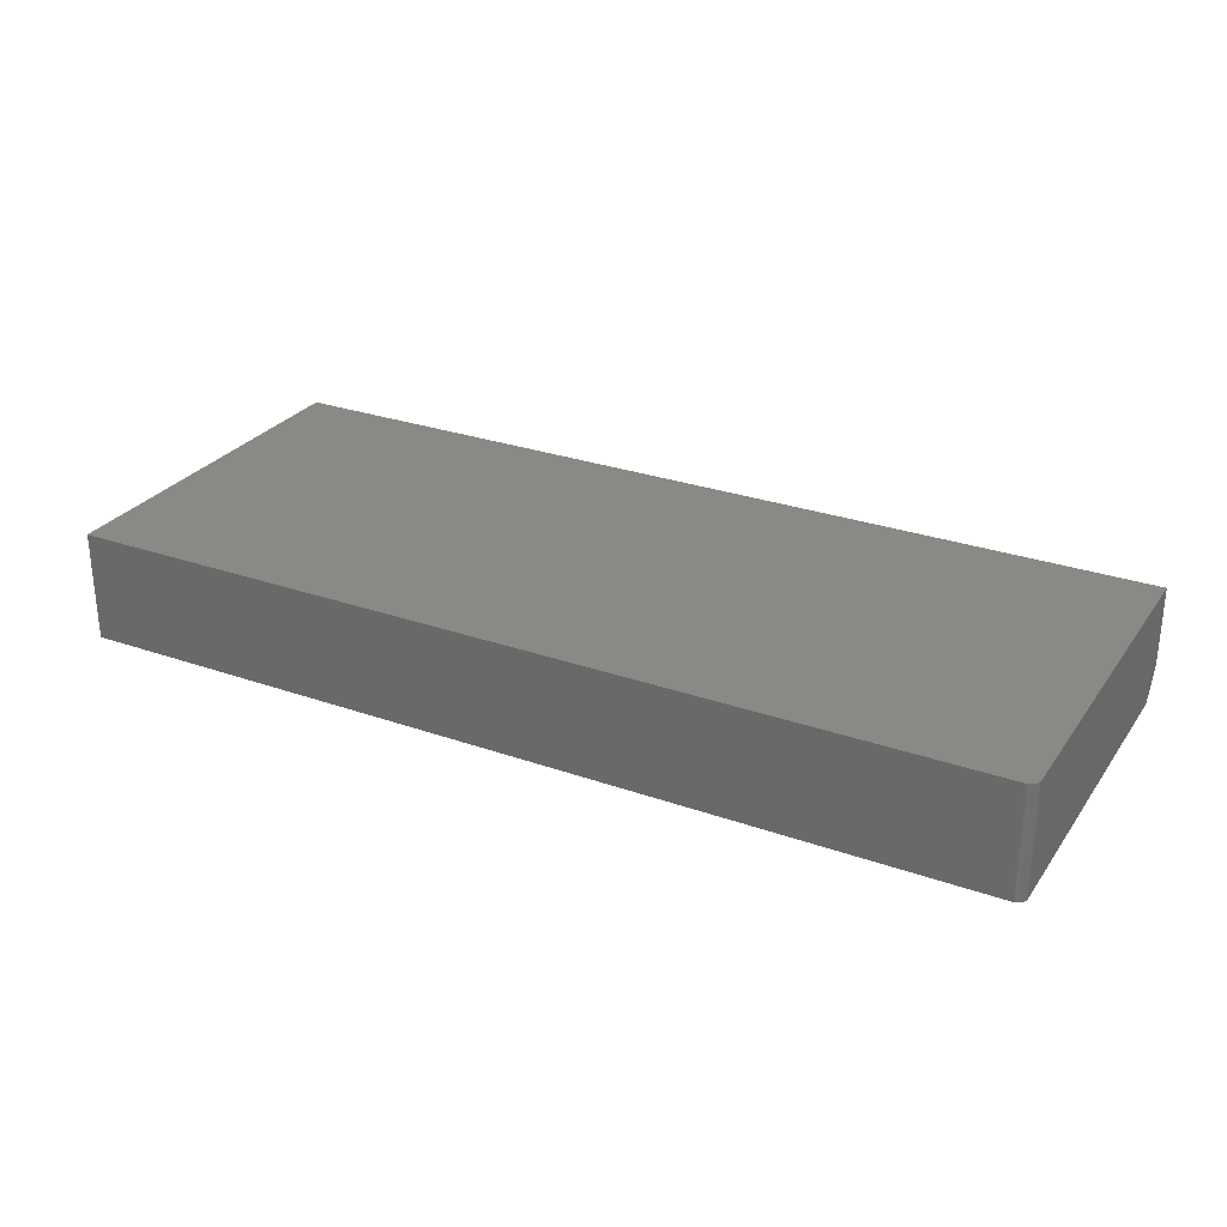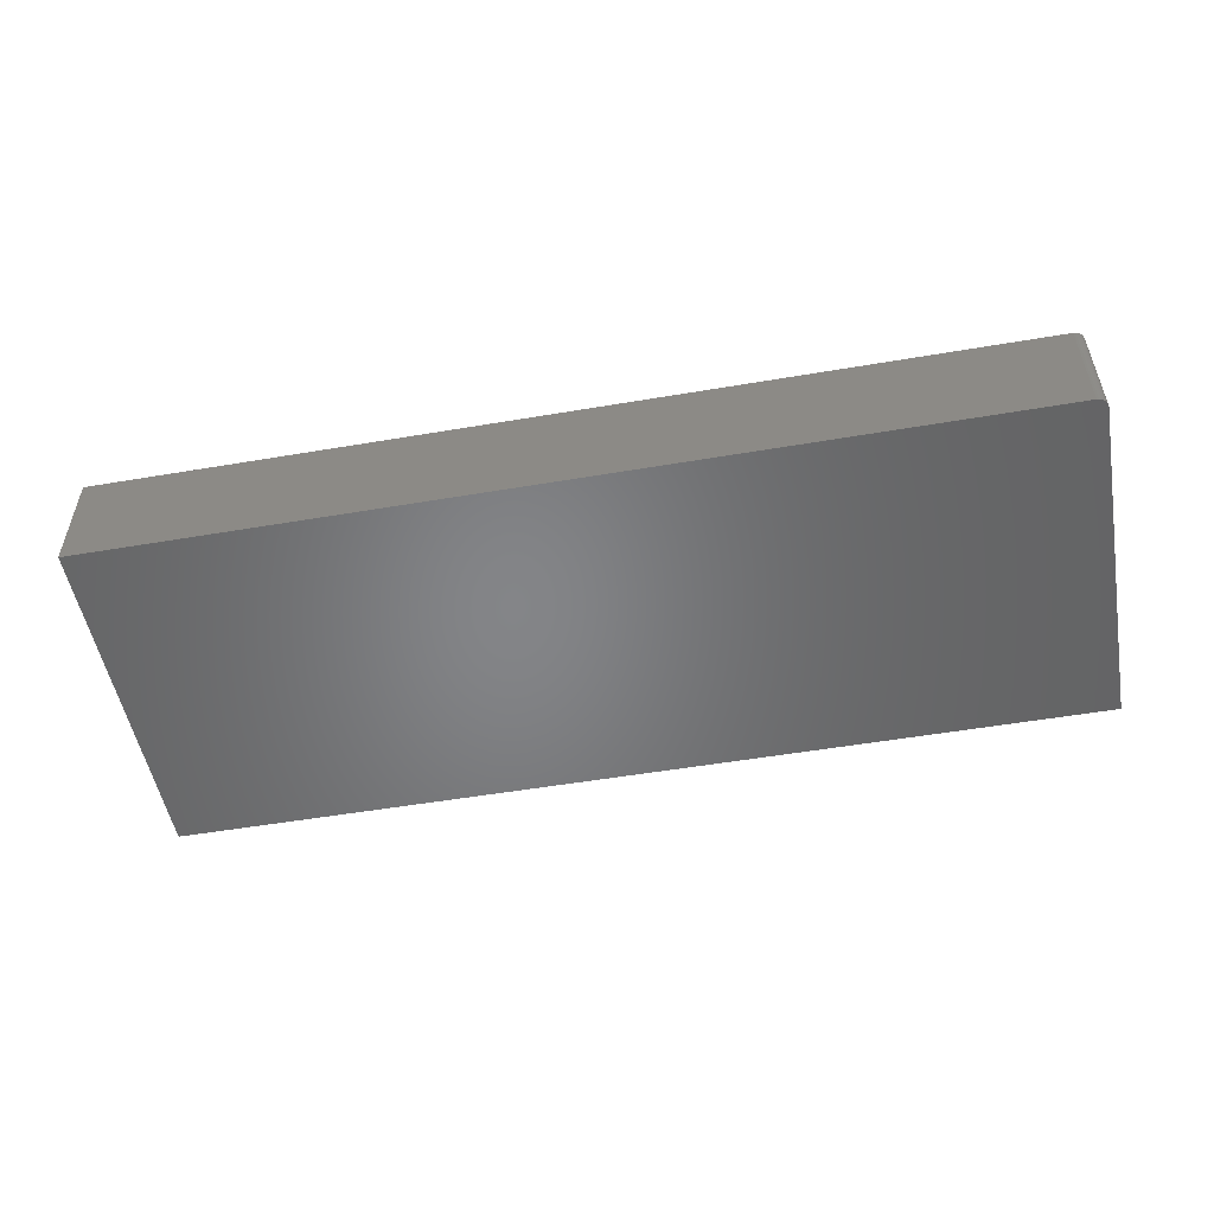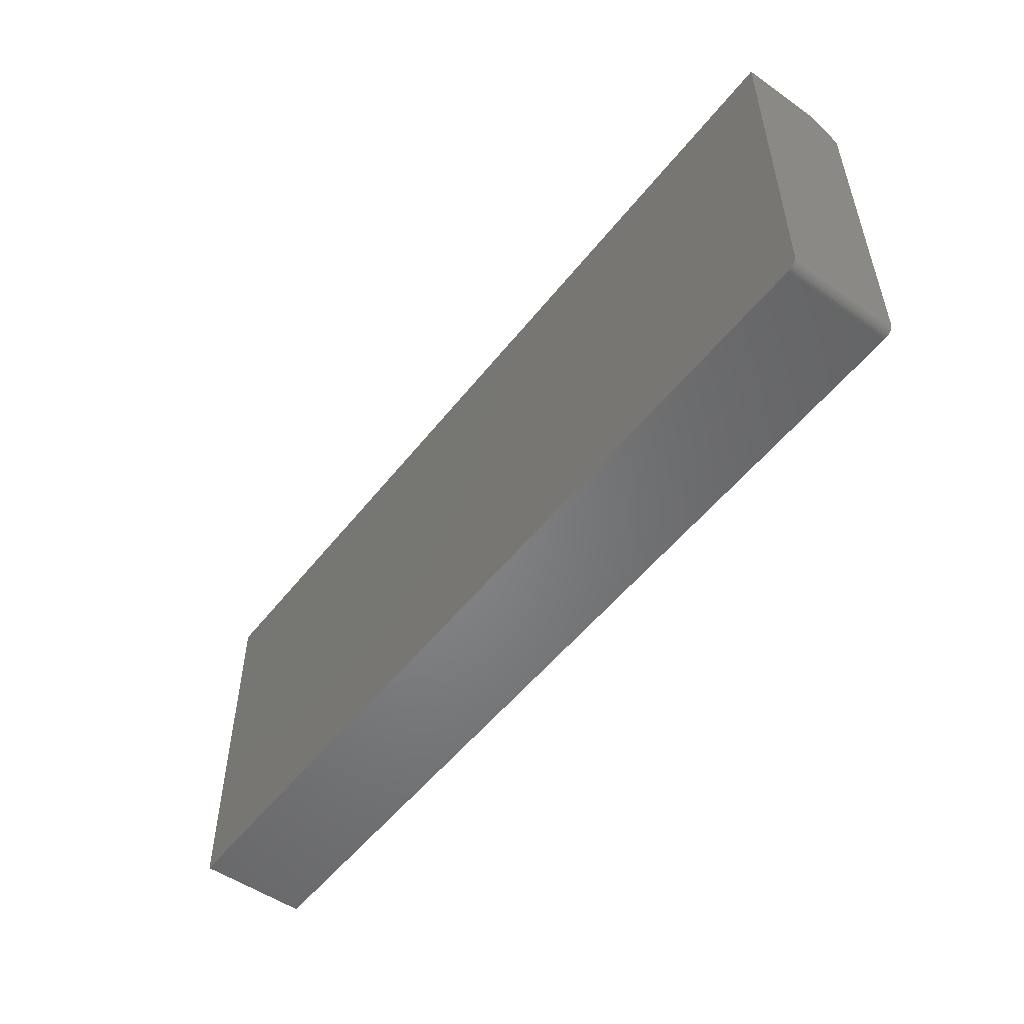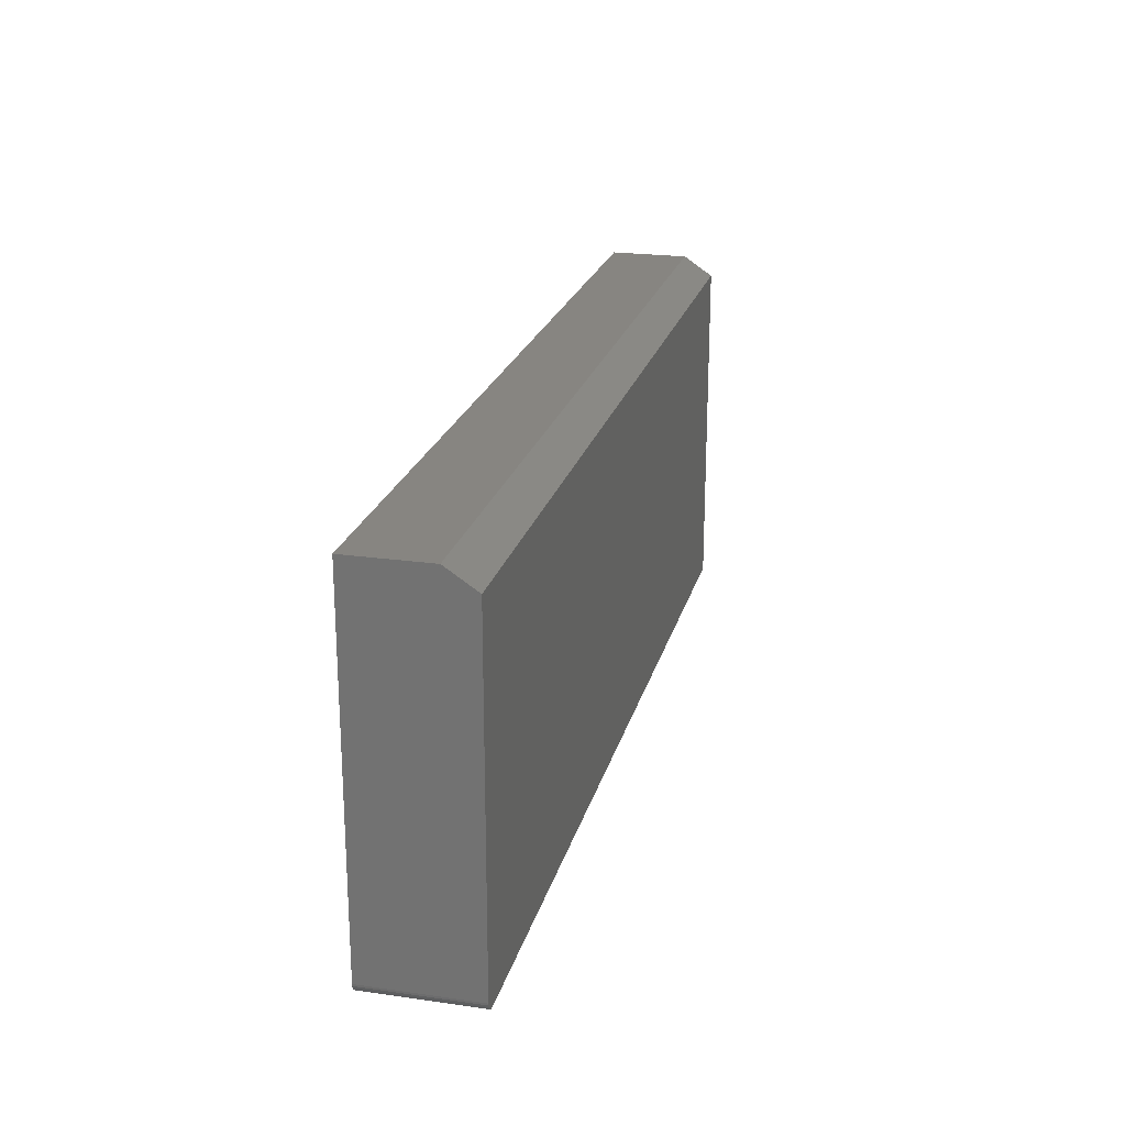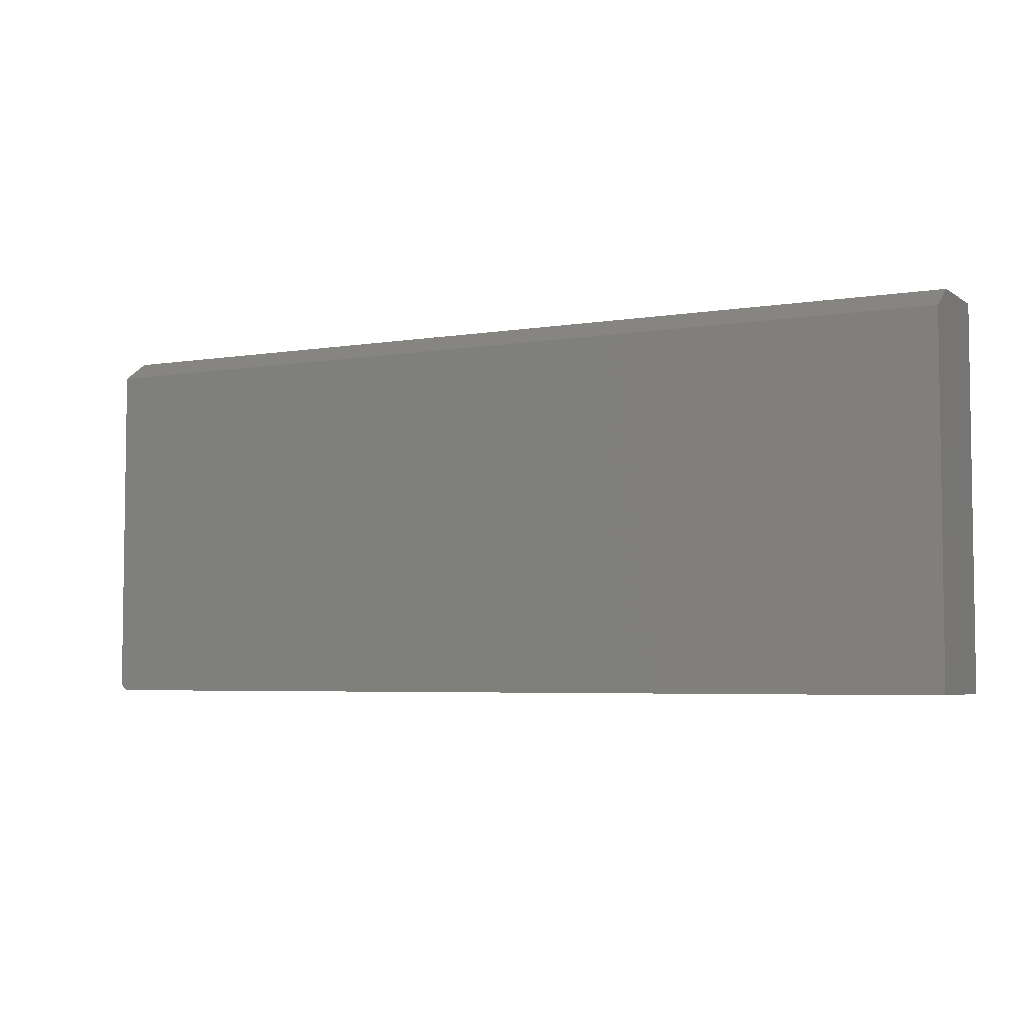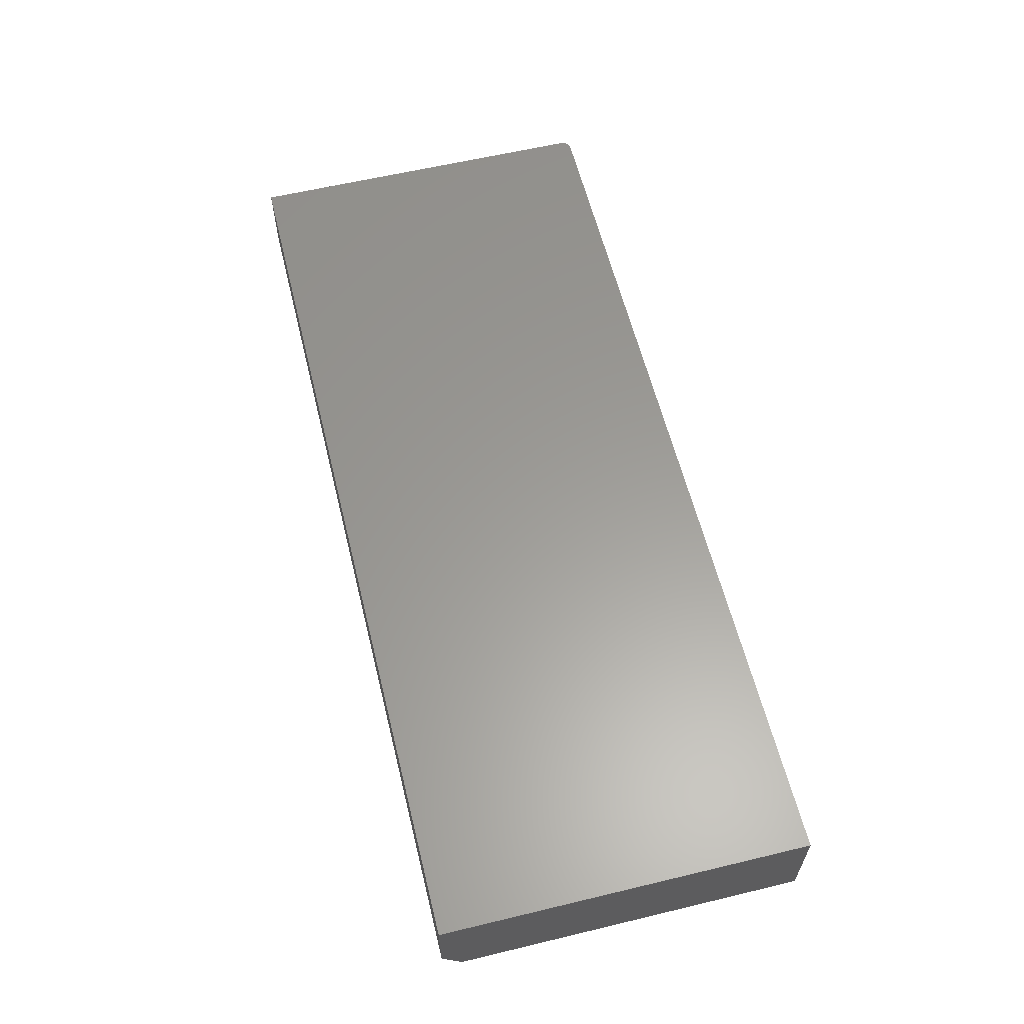
<metadata>
{"format":"stl","ext":"stl","renderer":"f3d","projection":"perspective","resolution":1024,"background":"white","views":[{"elev":28.1,"azim":28.1,"up":"+Z"},{"elev":-52.2,"azim":10.4,"up":"+Z"},{"elev":-52.3,"azim":53.0,"up":"+Y"},{"elev":22.2,"azim":103.8,"up":"+Y"},{"elev":-4.8,"azim":-152.2,"up":"+Y"},{"elev":60.1,"azim":-103.8,"up":"+Z"}]}
</metadata>
<code>
# stl→obj: 26 verts, 48 faces
v 0.7169 -0.2879 0
v 0.714 -0.2888 0
v 0.7109 -0.2891 0
v -0.7188 0.2578 0
v 0.7266 0.2578 0
v 0.7266 -0.2734 0
v 0.7263 -0.2765 0
v 0.7254 -0.2794 0
v -0.7188 -0.2891 0
v 0.7239 -0.2821 0
v 0.722 -0.2845 0
v 0.7196 -0.2864 0
v 0.7266 -0.2734 0.1719
v 0.7266 0.2891 0.1719
v 0.7266 0.2891 0.04688
v 0.7109 -0.2891 0.1719
v 0.714 -0.2888 0.1719
v 0.7169 -0.2879 0.1719
v -0.7188 0.2891 0.1719
v -0.7188 -0.2891 0.1719
v 0.7254 -0.2794 0.1719
v 0.7263 -0.2765 0.1719
v 0.7196 -0.2864 0.1719
v 0.722 -0.2845 0.1719
v 0.7239 -0.2821 0.1719
v -0.7188 0.2891 0.04688
f 1 2 3
f 4 5 6
f 4 6 7
f 4 7 8
f 4 8 9
f 9 8 10
f 9 10 11
f 9 11 12
f 9 12 1
f 9 1 3
f 13 6 14
f 14 6 5
f 14 5 15
f 16 17 18
f 19 20 21
f 19 21 22
f 19 22 13
f 19 13 14
f 20 16 18
f 20 18 23
f 20 23 24
f 20 24 25
f 20 25 21
f 20 9 16
f 16 9 3
f 6 13 7
f 7 13 22
f 7 22 8
f 8 22 21
f 8 21 10
f 10 21 25
f 10 25 11
f 11 25 24
f 11 24 12
f 12 24 23
f 12 23 1
f 1 23 18
f 1 18 2
f 2 18 17
f 2 17 3
f 3 17 16
f 9 20 4
f 4 20 19
f 4 19 26
f 14 15 19
f 19 15 26
f 15 5 26
f 26 5 4

</code>
